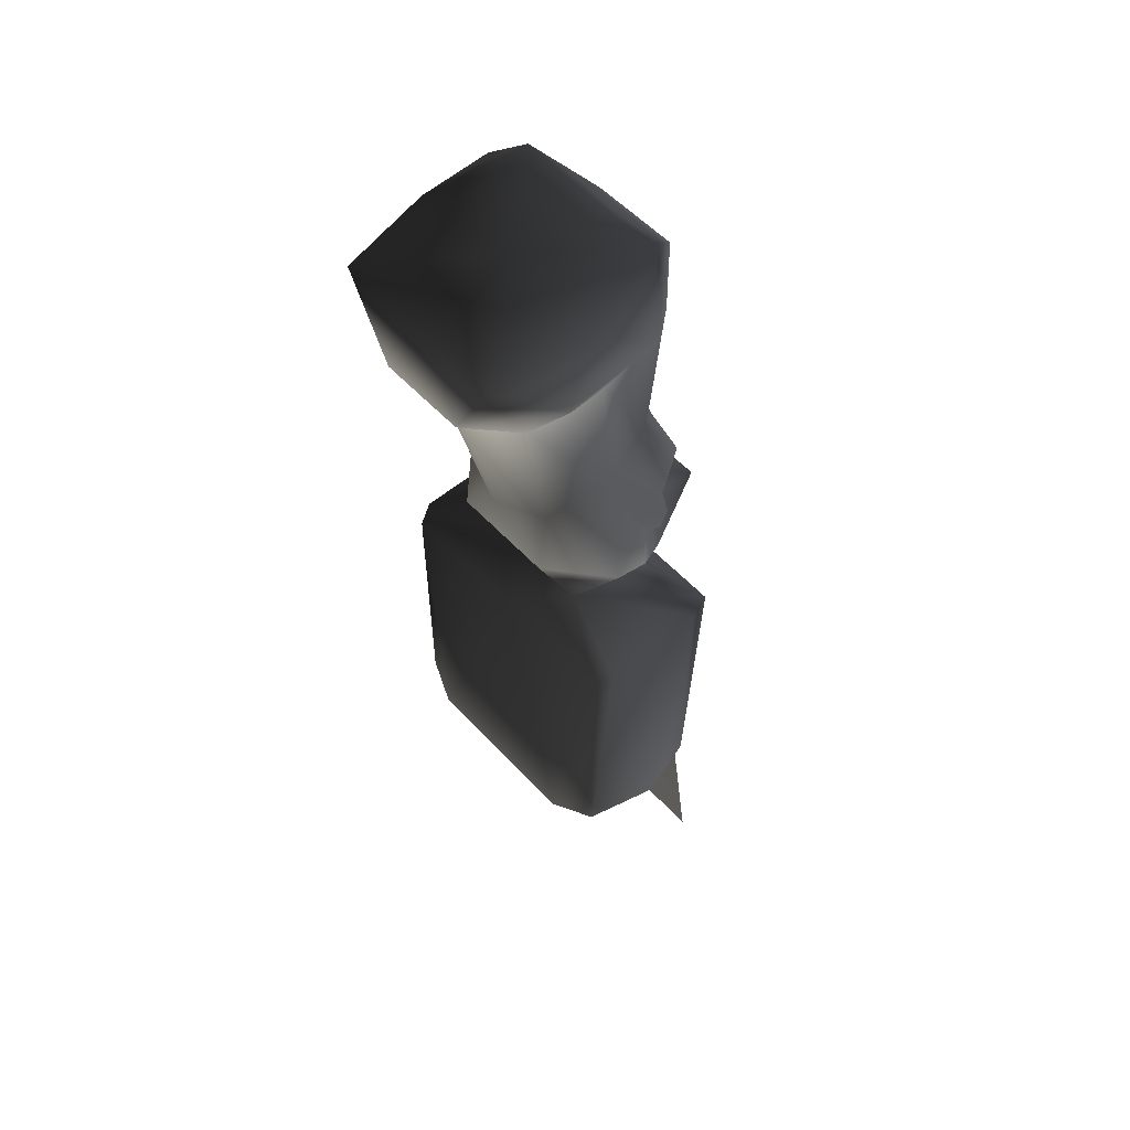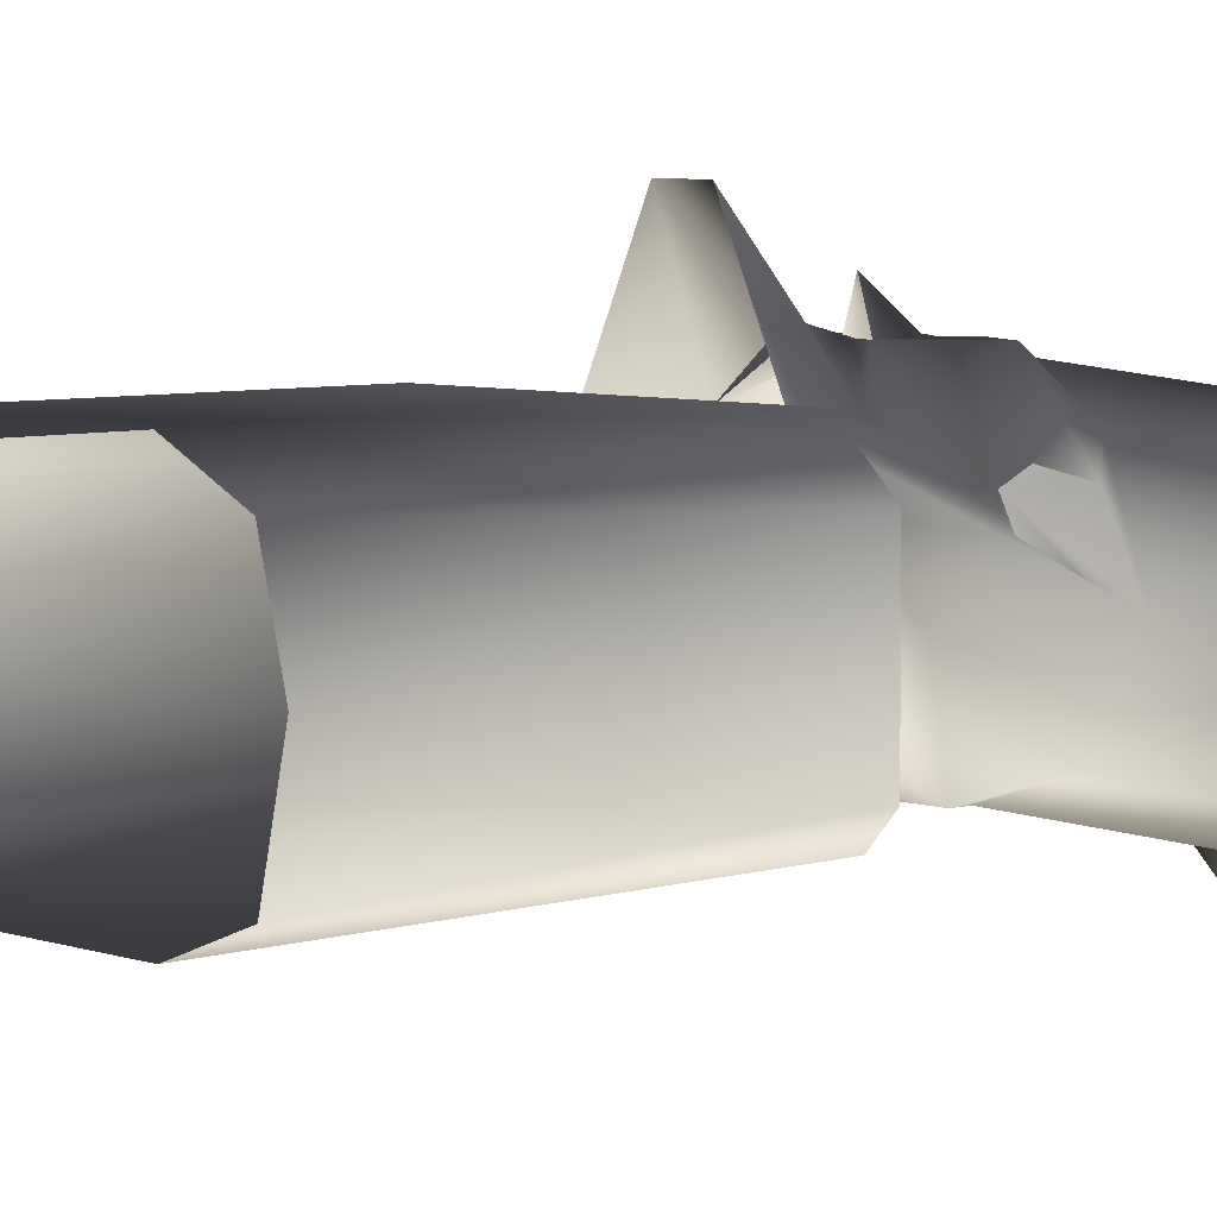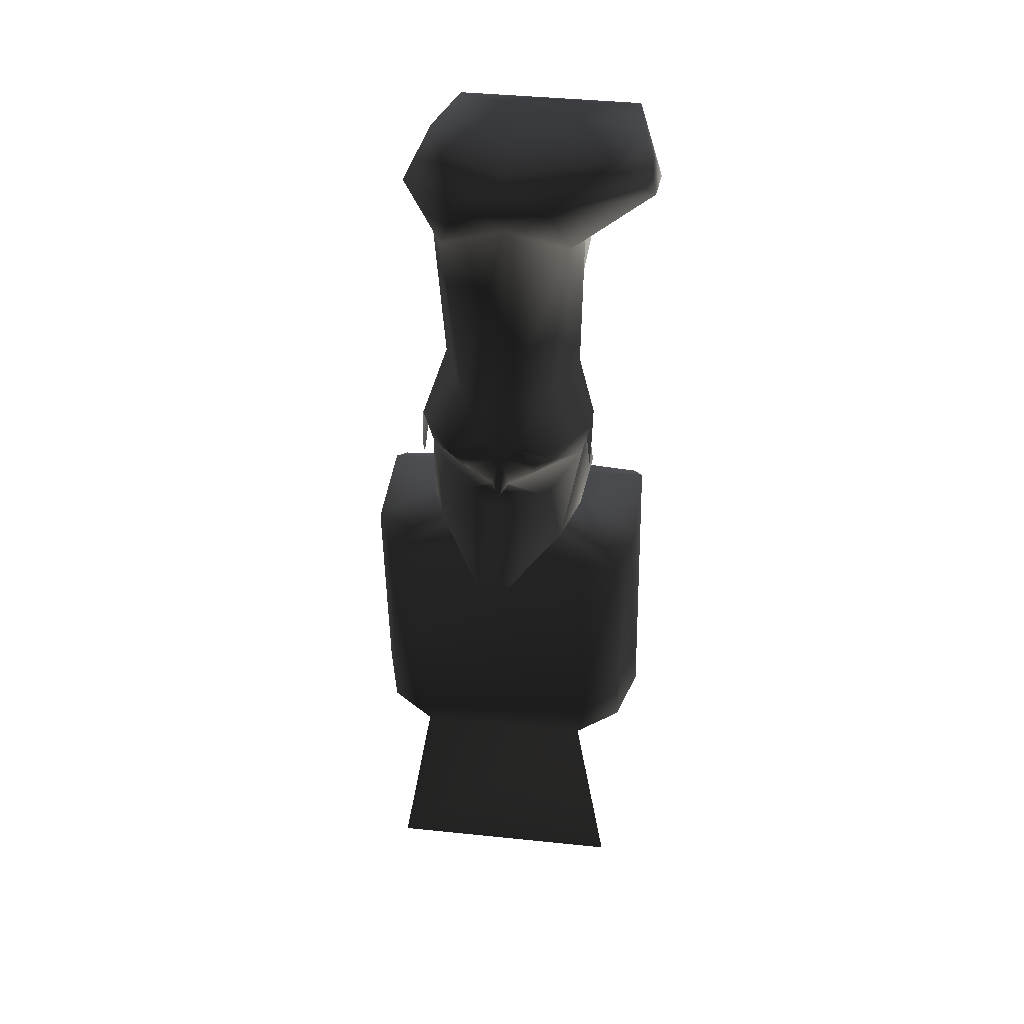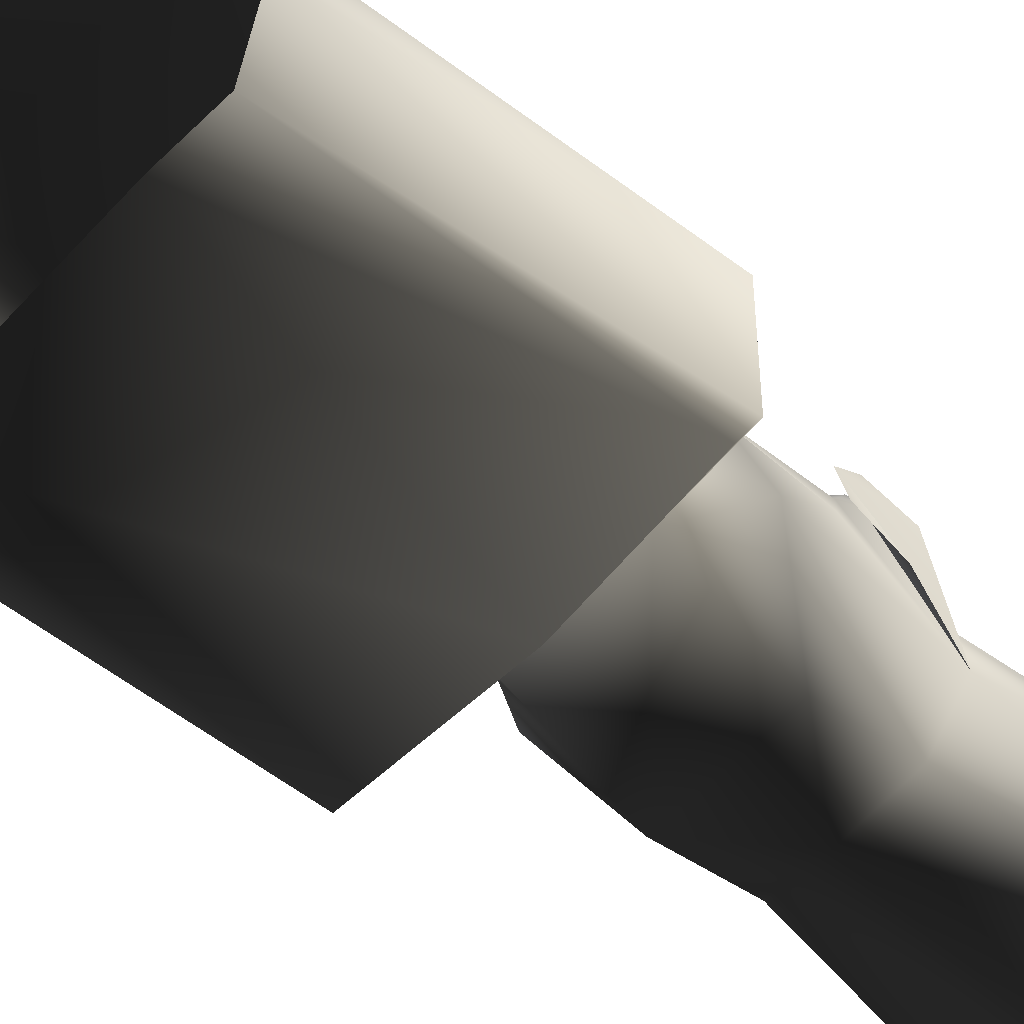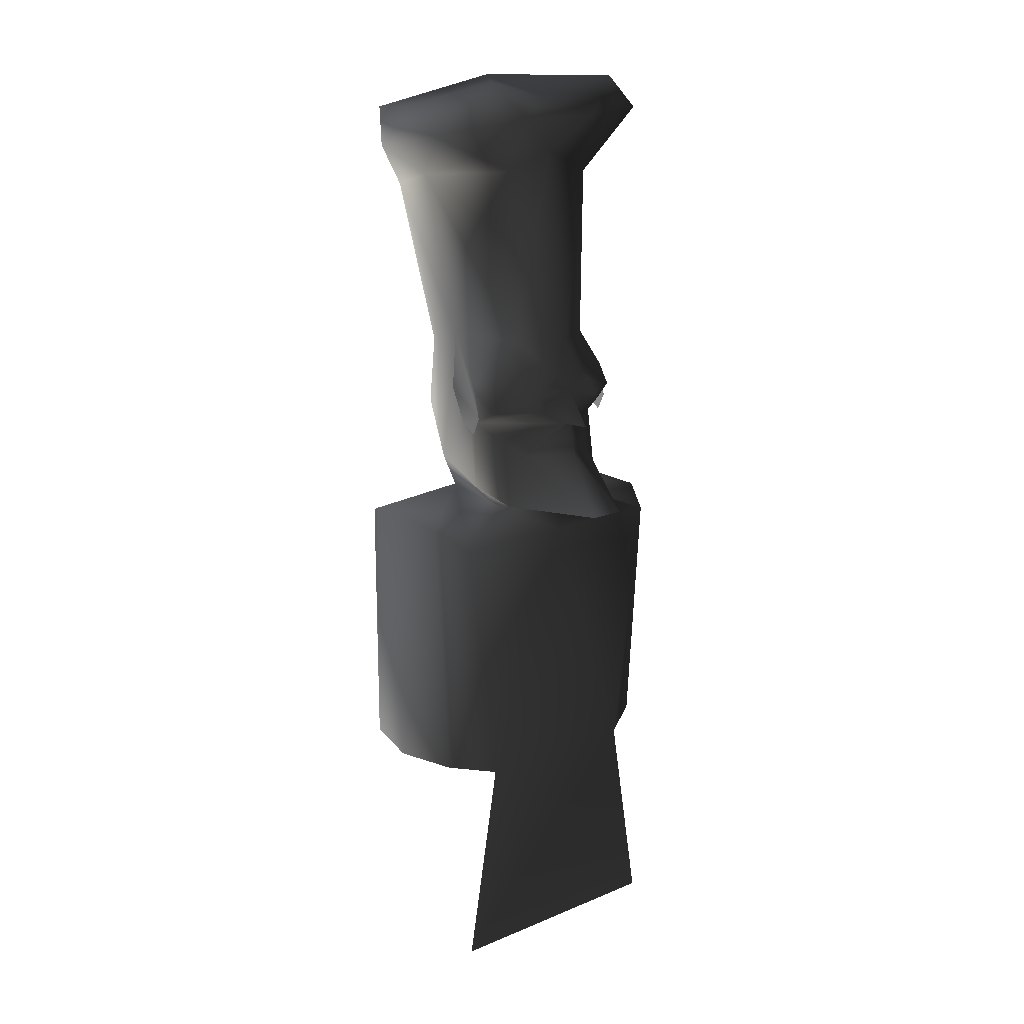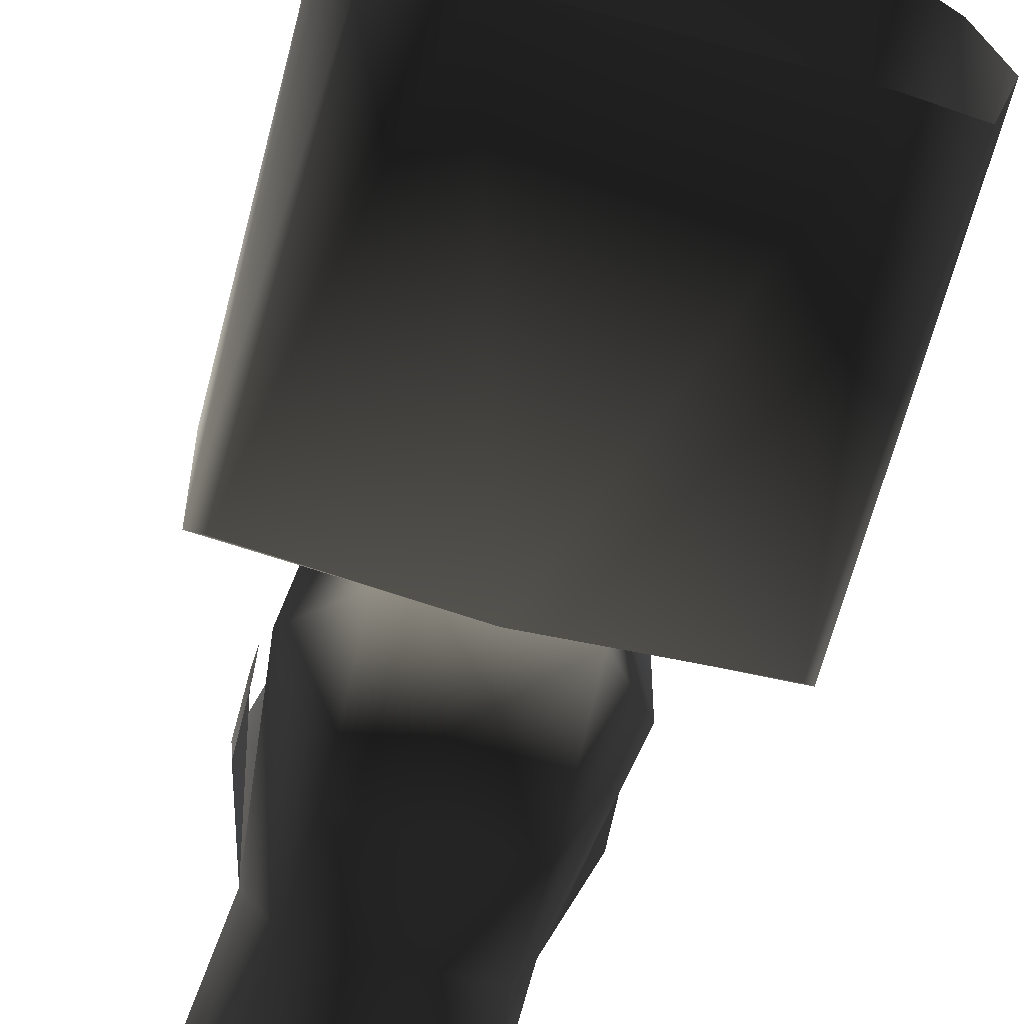
<metadata>
{"format":"obj","ext":"obj","renderer":"f3d","projection":"perspective","resolution":1024,"background":"white","views":[{"elev":54.5,"azim":-131.6,"up":"+Y"},{"elev":5.0,"azim":50.6,"up":"+Z"},{"elev":40.9,"azim":7.2,"up":"+Y"},{"elev":-53.1,"azim":49.6,"up":"+Z"},{"elev":17.4,"azim":-39.2,"up":"+Y"},{"elev":-64.8,"azim":-15.5,"up":"+Z"}]}
</metadata>
<code>
o 2889
v 6 109 6
v -6 109 6
v 0 106 10
v 14 106 10
v 6 110 -3
v 10 115 0
v 9 112 5
v 6 110 9
v -14 106 10
v -10 76 10
v 10 76 10
v 15 77 7
v 16 108 6
v 16 108 -6
v 15 107 -8
v 0 108 -8
v -6 110 -3
v -6 120 -8
v 6 120 -8
v 6 128 -7
v 8 130 0
v 9 120 4
v 7 110 9
v 9 120 5
v 5 116 9
v 2 110 19
v 0 116 13
v -2 110 19
v -5 116 9
v -7 110 9
v -9 120 5
v -9 112 5
v -9 120 4
v -10 115 0
v -6 110 9
v 17 77 0
v 15 77 -8
v 10 76 -10
v -10 76 -10
v -15 107 -8
v -16 108 -6
v -16 108 6
v -6 128 -7
v 0 127 -9
v 9 146 -11
v 8 148 -3
v 7 149 6
v 5 130 8
v 10 125 6
v 10 119 6
v 10 124 2
v 10 120 4
v -15 77 7
v -17 77 0
v -15 77 -8
v -14 52 10
v 14 52 10
v 14 158 -5
v 1 160 -5
v 11 160 6
v 16 156 5
v 16 149 -11
v 13 156 -15
v 0 156 -15
v -8 156 -15
v -10 157 -5
v -7 160 6
v 0 158 7
v 5 156 10
v 5 150 -17
v -5 150 -17
v -12 152 -9
v -12 154 2
v -5 156 10
v 0 152 8
v 0 130 11
v 2 126 12
v 6 124 12
v -7 150 8
v -5 130 8
v -2 126 12
v 0 124 12
v 3 125 12
v 4 123 12
v 4 122 12
v 1 120 12
v 0 120 12
v 0 116 12
v -1 120 12
v -4 122 12
v -6 124 12
v -10 125 6
v -8 130 0
v -8 147 -11
v 0 146 -13
v -10 149 -3
v -10 121 7
v -10 124 2
v -10 120 4
v -10 119 6
v 10 121 7
v -3 125 12
v -4 123 12
v 0 120 15
f 1 2 3
f 1 3 4
f 1 4 5
f 1 5 6
f 1 6 7
f 1 7 8
f 3 2 9
f 3 9 10
f 3 10 11
f 3 11 4
f 4 11 12
f 4 12 13
f 4 13 5
f 5 13 14
f 5 14 15
f 5 15 16
f 5 16 17
f 5 17 18
f 5 18 19
f 5 19 6
f 6 19 20
f 6 20 21
f 6 21 22
f 6 22 7
f 7 22 23
f 23 22 24
f 23 24 25
f 23 25 26
f 26 25 27
f 26 27 28
f 28 27 29
f 28 29 30
f 30 29 31
f 30 31 32
f 32 31 33
f 32 33 34
f 32 34 2
f 32 2 35
f 12 36 13
f 13 36 14
f 14 36 37
f 14 37 15
f 15 37 38
f 15 38 16
f 16 38 39
f 16 39 40
f 16 40 17
f 17 40 41
f 17 41 42
f 17 42 9
f 17 9 2
f 17 2 34
f 17 34 18
f 18 34 43
f 18 43 44
f 18 44 19
f 19 44 20
f 20 44 45
f 20 45 46
f 20 46 21
f 21 46 47
f 21 47 48
f 21 48 49
f 21 49 50
f 21 50 51
f 51 50 52
f 53 10 9
f 53 9 42
f 53 42 54
f 54 42 41
f 54 41 55
f 55 41 40
f 55 40 39
f 56 57 11
f 56 11 10
f 58 59 60
f 58 60 61
f 58 61 62
f 58 62 63
f 58 63 59
f 59 63 64
f 59 64 65
f 59 65 66
f 59 66 67
f 59 67 68
f 59 68 60
f 60 68 69
f 60 69 61
f 61 69 47
f 61 47 46
f 61 46 62
f 62 46 45
f 62 45 70
f 62 70 63
f 63 70 64
f 64 70 71
f 64 71 65
f 65 71 72
f 65 72 66
f 66 72 73
f 66 73 67
f 67 73 74
f 67 74 68
f 68 74 69
f 69 74 75
f 69 75 47
f 47 75 76
f 47 76 48
f 48 76 77
f 48 77 78
f 48 78 49
f 49 78 24
f 49 24 21
f 21 24 22
f 75 79 80
f 75 80 76
f 76 80 81
f 76 81 82
f 76 82 77
f 77 82 83
f 77 83 78
f 78 83 84
f 78 84 85
f 78 85 24
f 24 85 86
f 24 86 25
f 25 86 87
f 25 87 27
f 25 27 88
f 25 88 27
f 27 88 29
f 27 29 88
f 29 27 87
f 29 87 89
f 29 89 31
f 31 89 90
f 31 90 91
f 31 91 92
f 31 92 93
f 31 93 33
f 33 93 34
f 34 93 43
f 43 93 94
f 43 94 95
f 43 95 44
f 44 95 45
f 45 95 70
f 70 95 71
f 71 95 94
f 71 94 72
f 72 94 96
f 72 96 73
f 73 96 79
f 73 79 74
f 74 79 75
f 94 93 96
f 96 93 80
f 96 80 79
f 97 92 93
f 97 93 98
f 97 98 99
f 97 99 100
f 50 49 101
f 76 81 82
f 82 81 102
f 82 102 91
f 82 91 103
f 82 103 90
f 82 90 89
f 82 89 104
f 82 104 86
f 82 86 85
f 82 85 84
f 82 84 83
f 81 80 91
f 81 91 102
f 80 92 91
f 92 80 93
f 91 90 103

</code>
